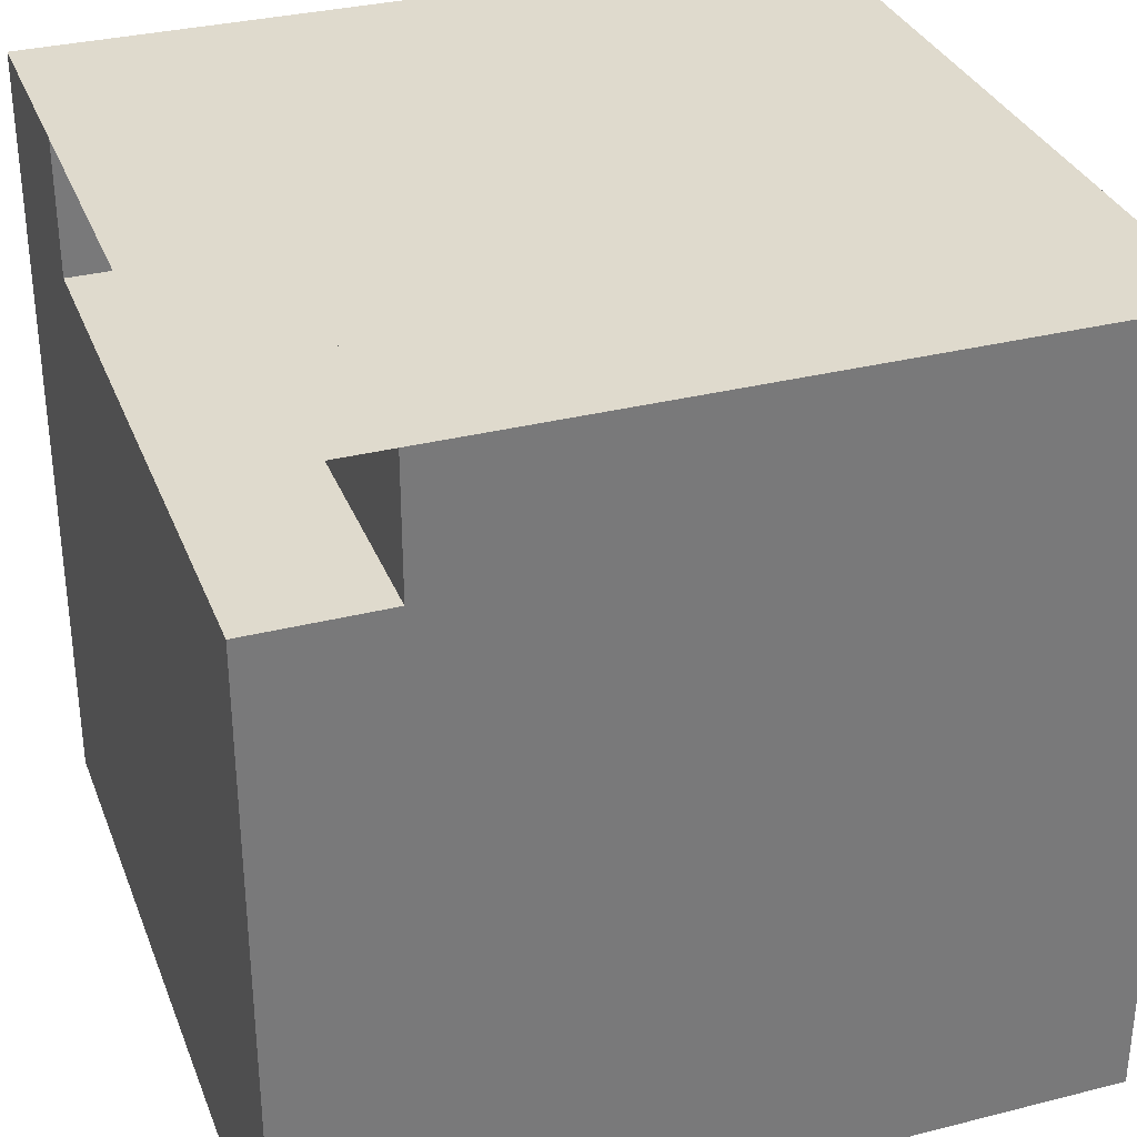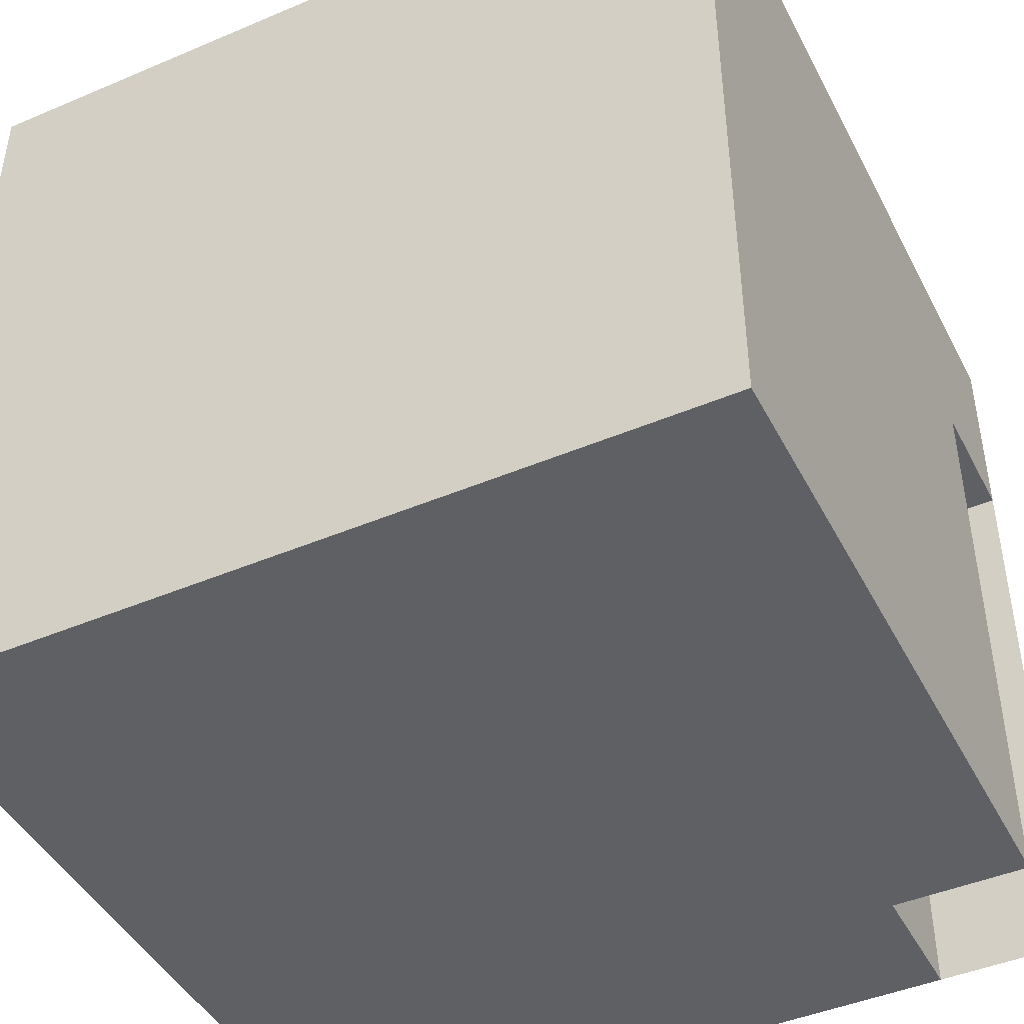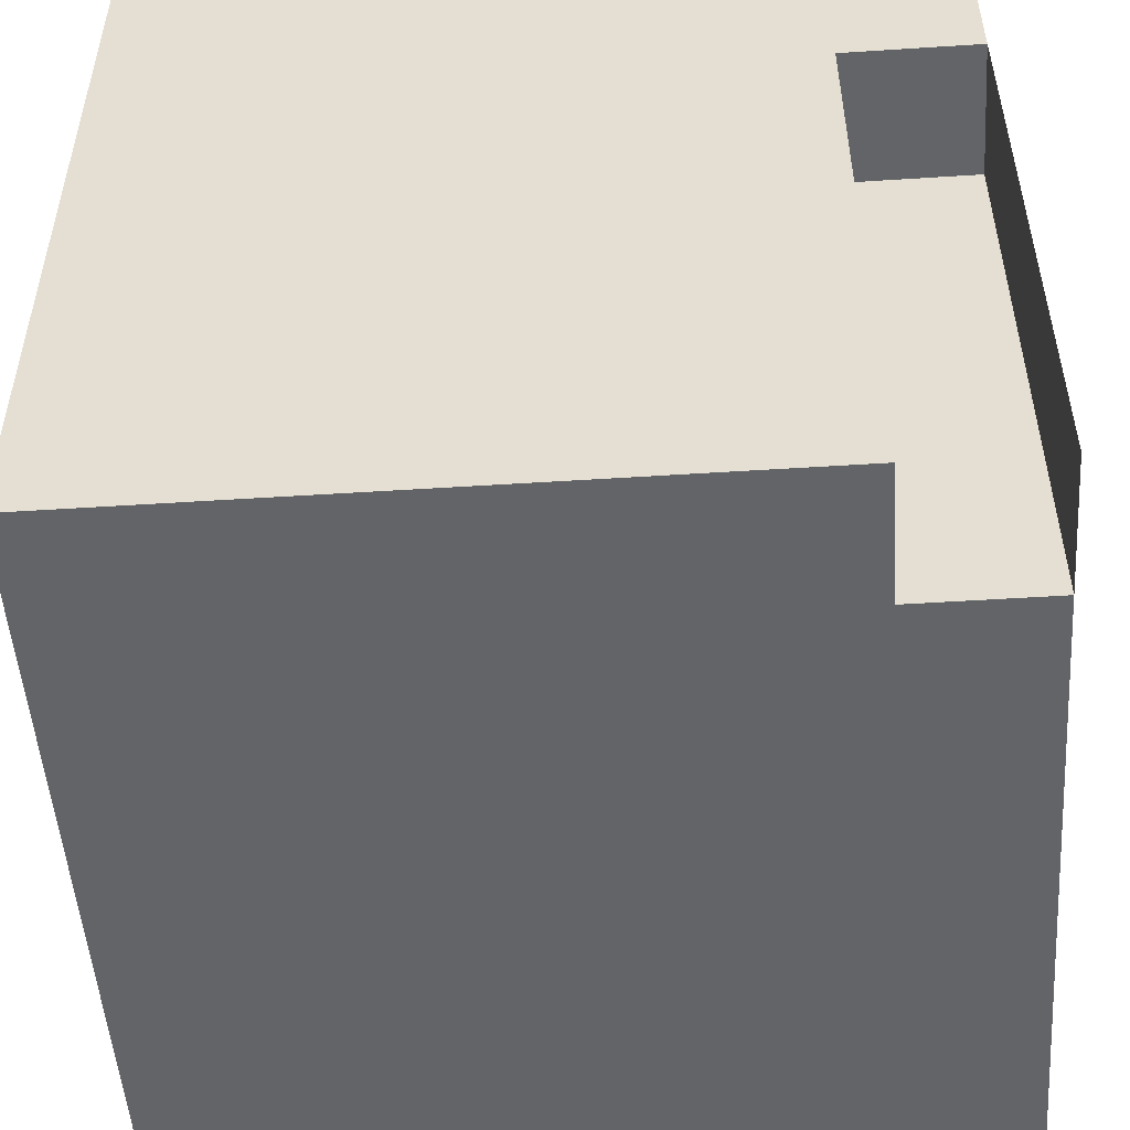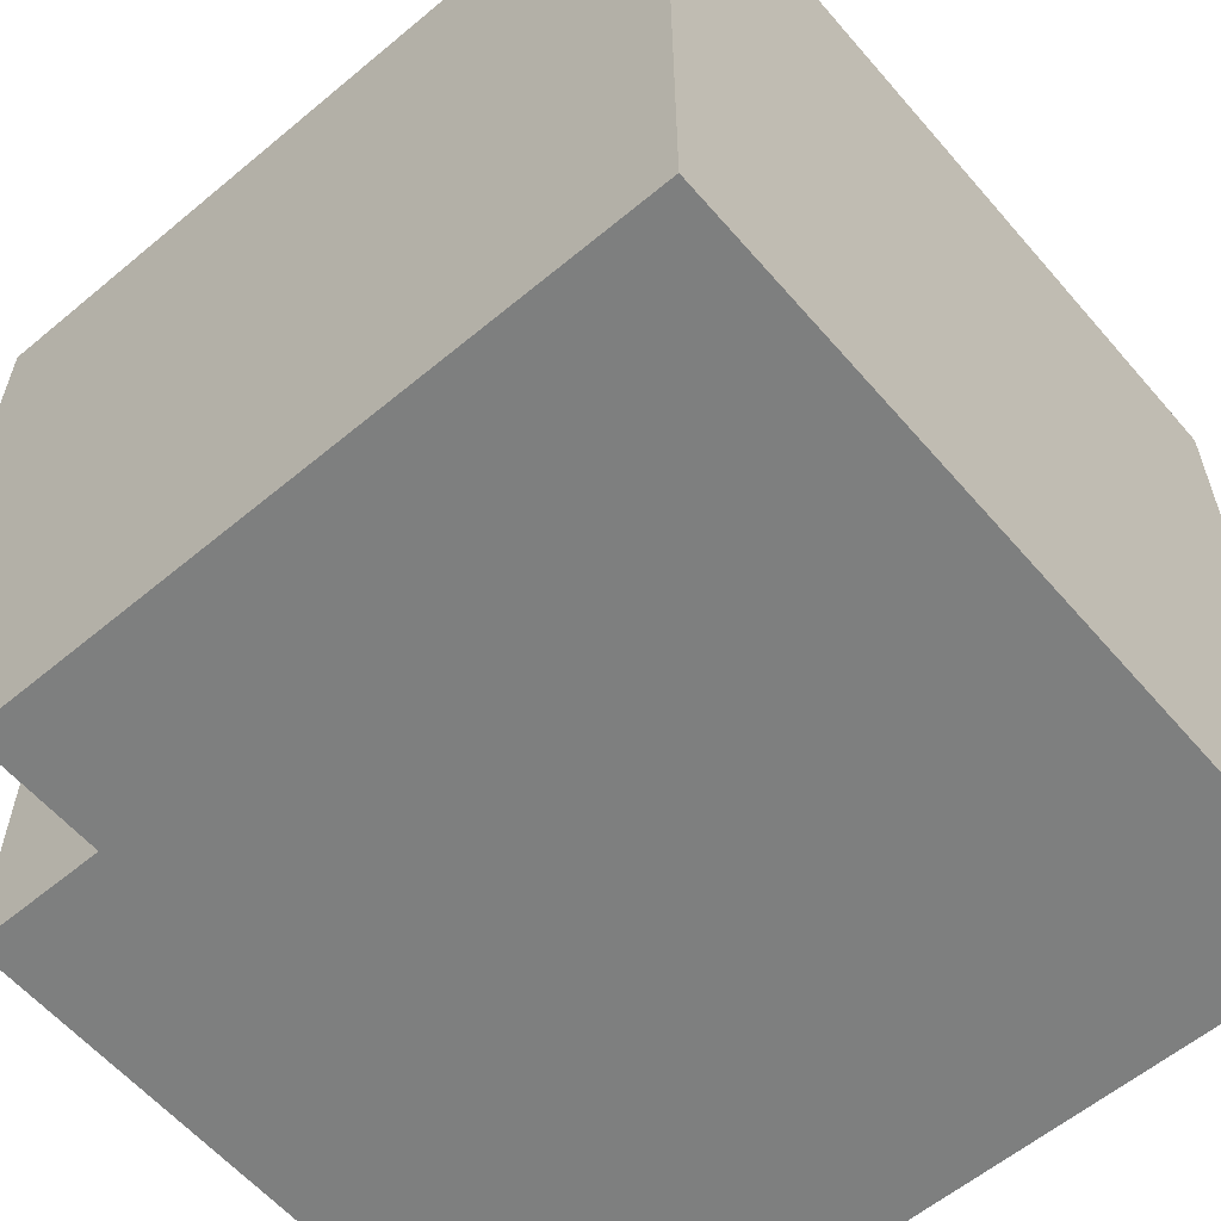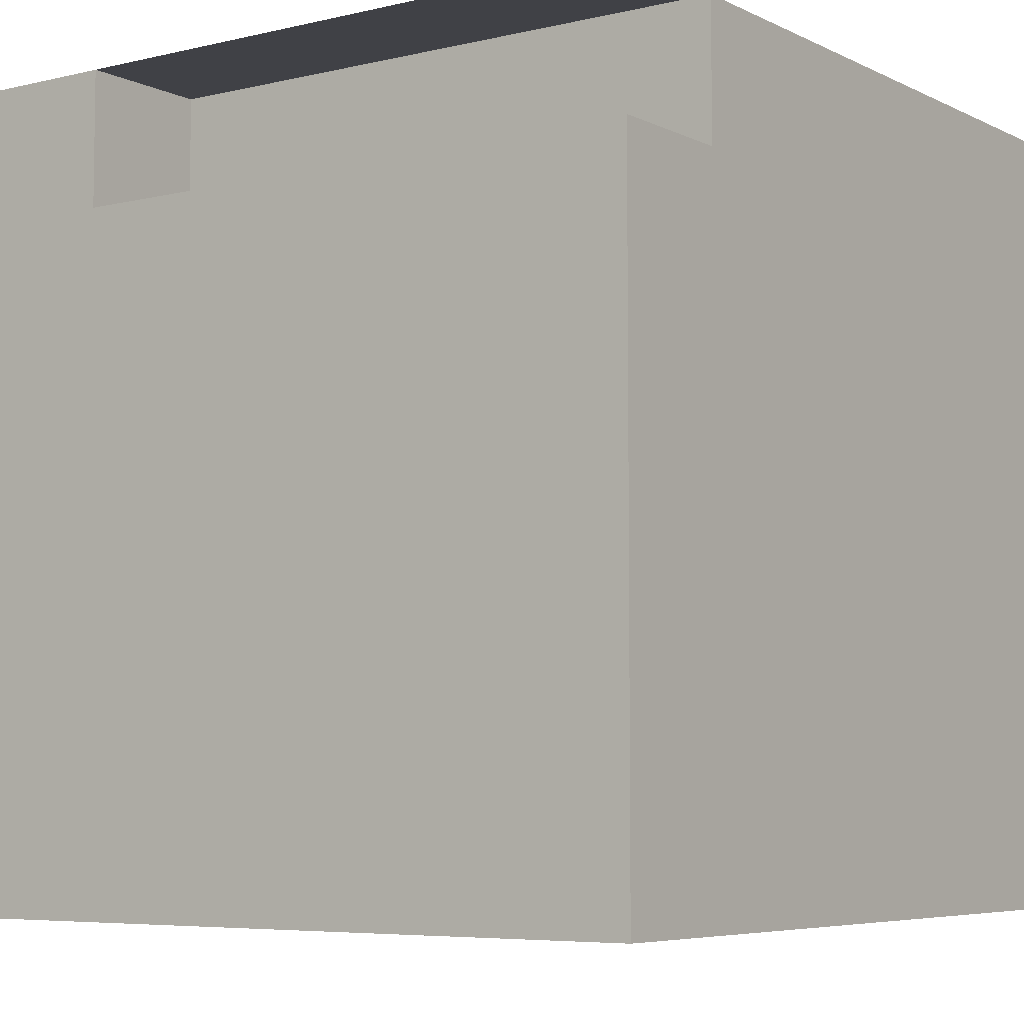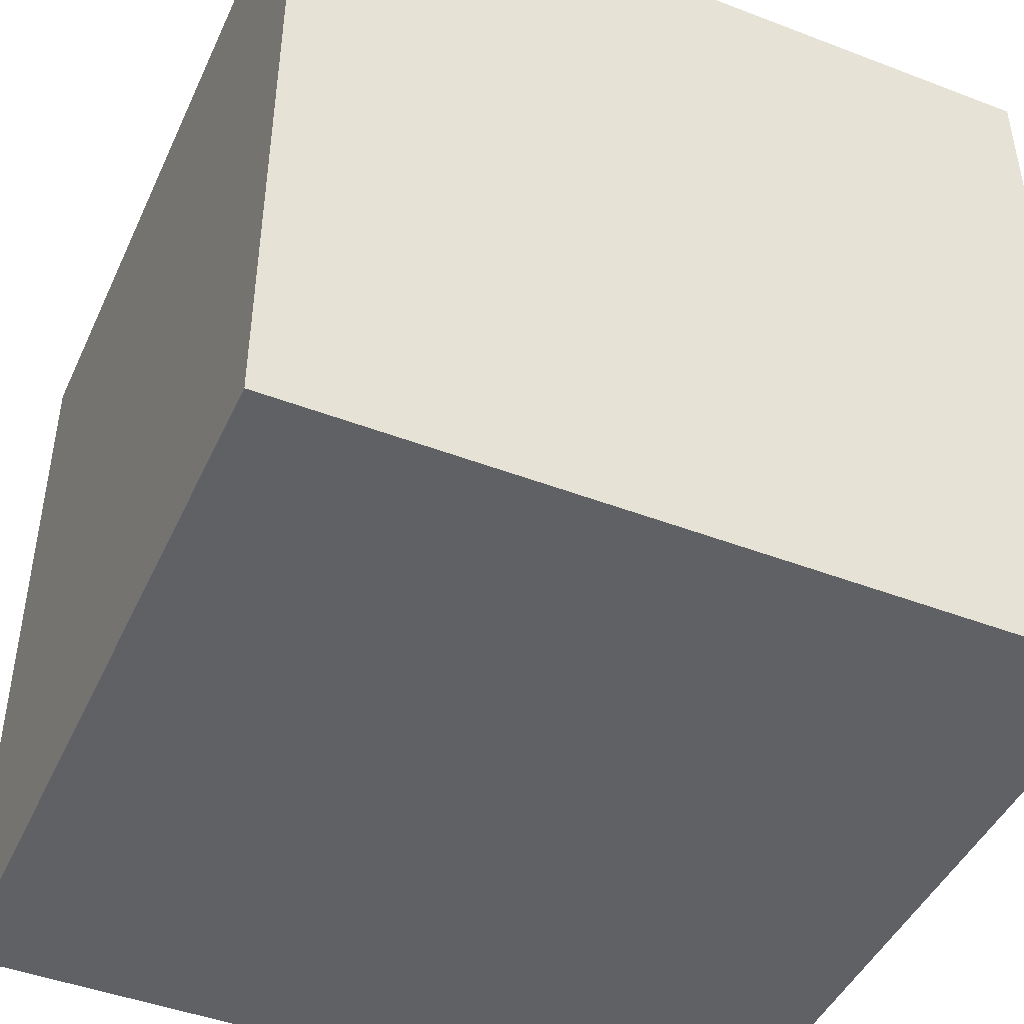
<metadata>
{"format":"obj","ext":"obj","renderer":"f3d","projection":"perspective","resolution":1024,"background":"white","views":[{"elev":32.7,"azim":160.7,"up":"+Y"},{"elev":-44.9,"azim":26.2,"up":"+Z"},{"elev":-51.1,"azim":94.0,"up":"+Z"},{"elev":-59.6,"azim":-139.5,"up":"+Z"},{"elev":-6.0,"azim":125.5,"up":"+Y"},{"elev":-45.4,"azim":-23.8,"up":"+Y"}]}
</metadata>
<code>
g Cubos_Final
o object_1
v 15 30 7.5
v 15 30 -15
v 10 30 7.5
v 10 30 -15
f 4 2 1 3
o object_2
v -15 0 15
v -15 0 -15
v 15 0 15
v 15 0 -15
v 5.384e-05 0 15
v 15 0 1.35e-05
v 5.384e-05 0 -15
v -15 0 1.35e-05
v 10 30 7.5
v 10 25 7.5
v 10 30 -15
v 10 25 -15
v 10 30 -3.75
v 10 25 -3.75
v 10 27.5 7.5
v 10 27.5 -3.75
v 10 26.25 -3.75
v 10 27.5 1.875
v 10 26.25 1.875
v 10 28.75 -3.75
v 10 28.75 1.875
v 15 30 7.5
v 15 25 7.5
v 10 30 7.5
v 10 25 7.5
v 10 27.5 7.5
v 12.5 25 7.5
v 15 27.5 7.5
v 12.5 30 7.5
v 10 25 7.5
v 15 25 7.5
v 10 25 -15
v 15 25 -15
v 10 25 -3.75
v 12.5 25 7.5
v 15 25 -3.75
v 12.5 25 -3.75
v 13.75 25 -3.75
v 12.5 25 1.875
v 13.75 25 1.875
v 11.25 25 -3.75
v 11.25 25 1.875
v 15 0 -15
v -15 0 -15
v -15 30 -15
v 15 25 -15
v 15 12.5 -15
v 5.384e-05 0 -15
v -15 15 -15
v 10 30 -15
v 10 25 -15
v 5.384e-05 15 -15
v 5.384e-05 22.5 -15
v 7.5 15 -15
v 7.5 22.5 -15
v -2.5 30 -15
v 15 0 15
v 15 30 15
v 15 0 -15
v 15 15 15
v 15 0 1.35e-05
v 15 12.5 -15
v 15 25 -15
v 15 25 7.5
v 15 27.5 7.5
v 15 15 1.35e-05
v 15 30 7.5
v 15 15 7.5
v 15 22.5 7.5
v 15 25 -3.75
v 15 30 11.25
v -15 30 -15
v -15 30 15
v -15 0 -15
v -15 0 15
v -15 15 -15
v -15 0 1.35e-05
v -15 15 15
v -15 30 1.35e-05
v -15 0 15
v -15 30 15
v 15 0 15
v 15 30 15
v 5.384e-05 0 15
v 15 15 15
v -15 15 15
v 10 30 15
v -2.5 30 15
v -15 30 -15
v -15 30 15
v 10 30 -15
v 10 30 15
v 10 30 -3.75
v 10 30 7.5
v -2.5 30 -15
v -15 30 1.35e-05
v -2.5 30 15
v 10 30 11.25
v -2.5 30 1.35e-05
v -2.5 30 7.5
v 3.75 30 1.35e-05
v 3.75 30 7.5
v 10 30 7.5
v 10 30 15
v 15 30 7.5
v 15 30 15
v 10 30 11.25
v 12.5 30 7.5
v 15 30 11.25
f 12 9 5
f 12 6 11
f 10 9 12
f 12 11 10
f 10 11 8
f 7 9 10
f 21 20 22 23
f 20 24 25 22
f 19 25 13
f 17 13 25
f 22 25 19
f 14 23 19
f 22 19 23
f 18 23 14
f 24 15 17
f 20 15 24
f 25 24 17
f 16 20 21
f 21 18 16
f 16 15 20
f 23 18 21
f 32 33 26
f 32 27 31
f 30 33 32
f 32 31 30
f 30 31 29
f 28 33 30
f 42 41 43 44
f 41 45 46 43
f 39 46 34
f 38 34 46
f 43 46 39
f 35 44 39
f 43 39 44
f 40 44 35
f 45 36 38
f 41 36 45
f 46 45 38
f 37 41 42
f 42 40 37
f 37 36 41
f 44 40 42
f 57 59 58 56
f 51 47 58
f 52 58 47
f 50 51 58 59
f 59 55 50
f 59 57 60 54
f 55 59 54
f 56 52 48 53
f 58 52 56
f 49 60 57
f 57 53 49
f 53 57 56
f 73 72 70
f 64 61 72
f 65 72 61
f 73 64 72
f 68 75 62
f 62 73 68
f 74 68 73
f 73 62 64
f 69 75 68
f 70 74 73
f 70 65 63 66
f 74 70 66
f 75 69 71
f 66 67 74
f 65 70 72
f 83 76 80
f 83 82 77
f 82 83 80
f 80 81 82
f 81 79 82
f 78 81 80
f 90 89 91 92
f 90 92 85
f 88 90 84
f 89 88 86
f 87 91 89
f 88 89 90
f 106 105 103 104
f 103 99 93 100
f 94 104 100
f 103 100 104
f 94 101 104
f 104 101 106
f 105 99 103
f 105 97 99
f 95 99 97
f 97 105 106 98
f 102 98 106
f 106 96 102
f 101 96 106
f 112 107 111
f 108 110 113 111
f 113 109 112
f 112 111 113

</code>
